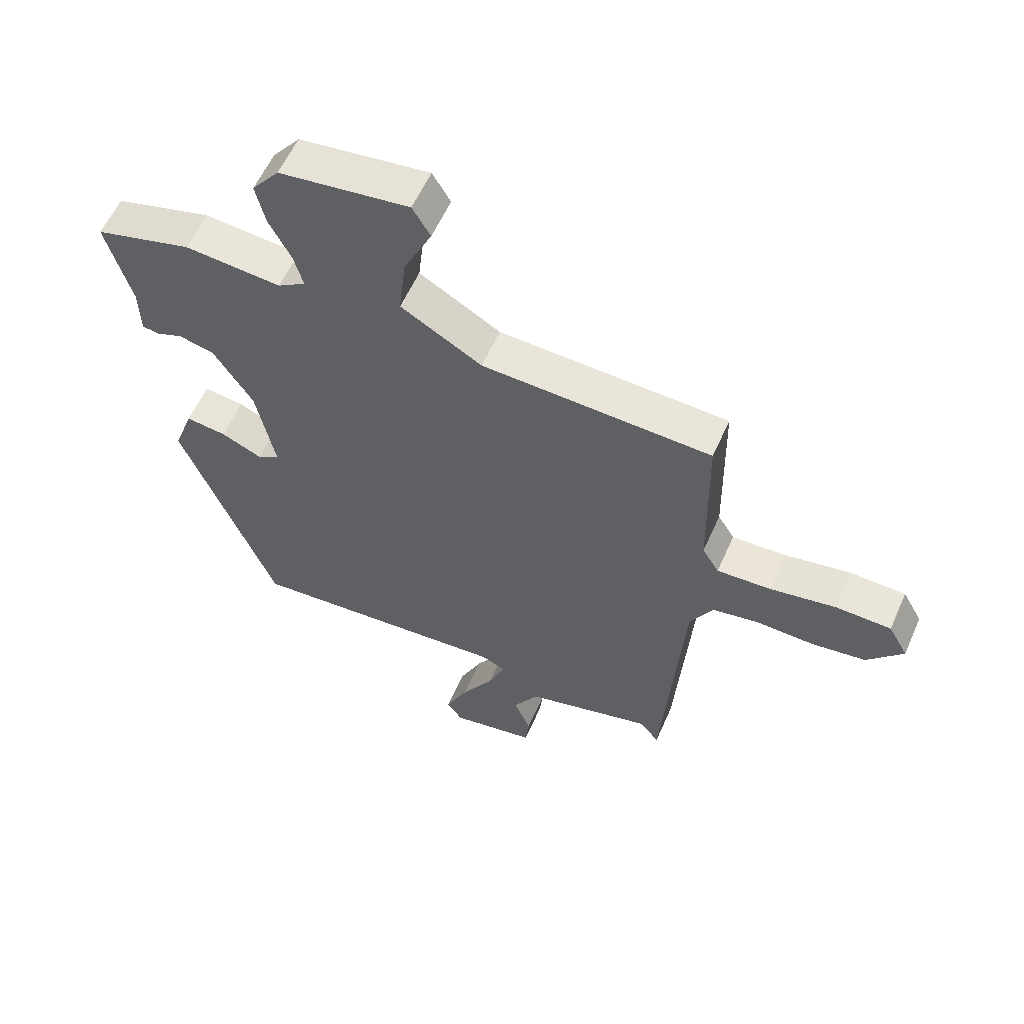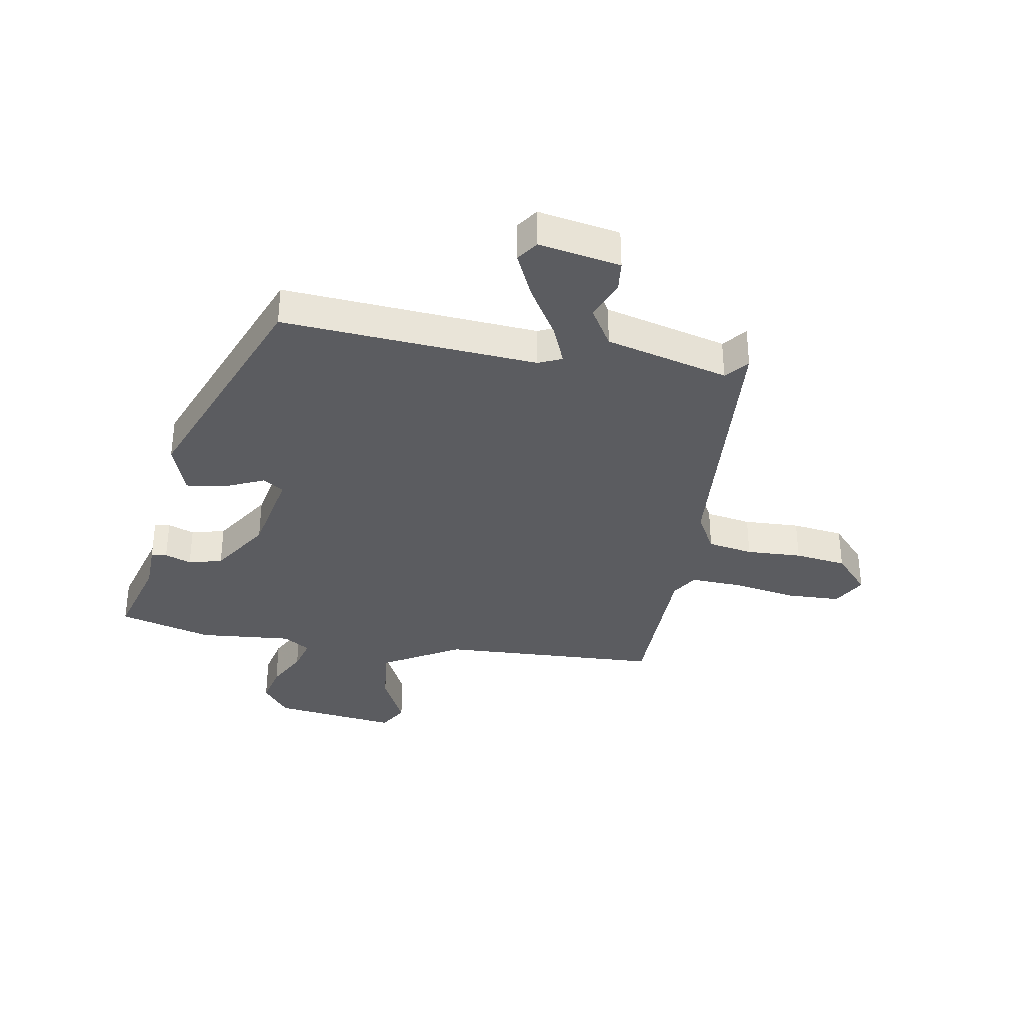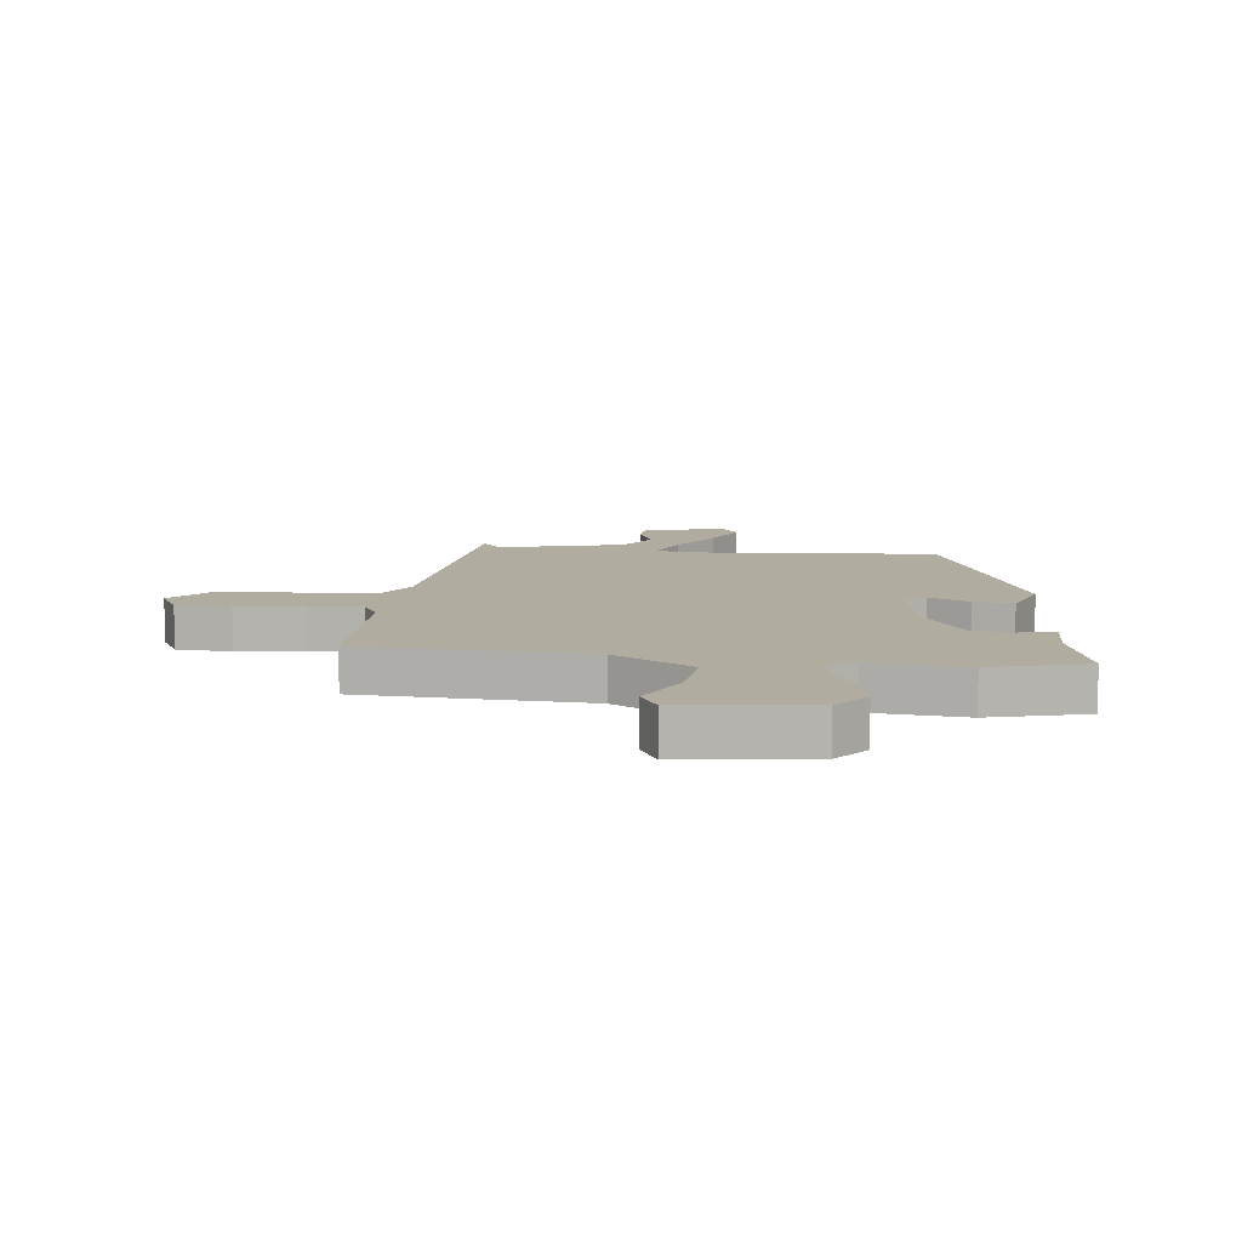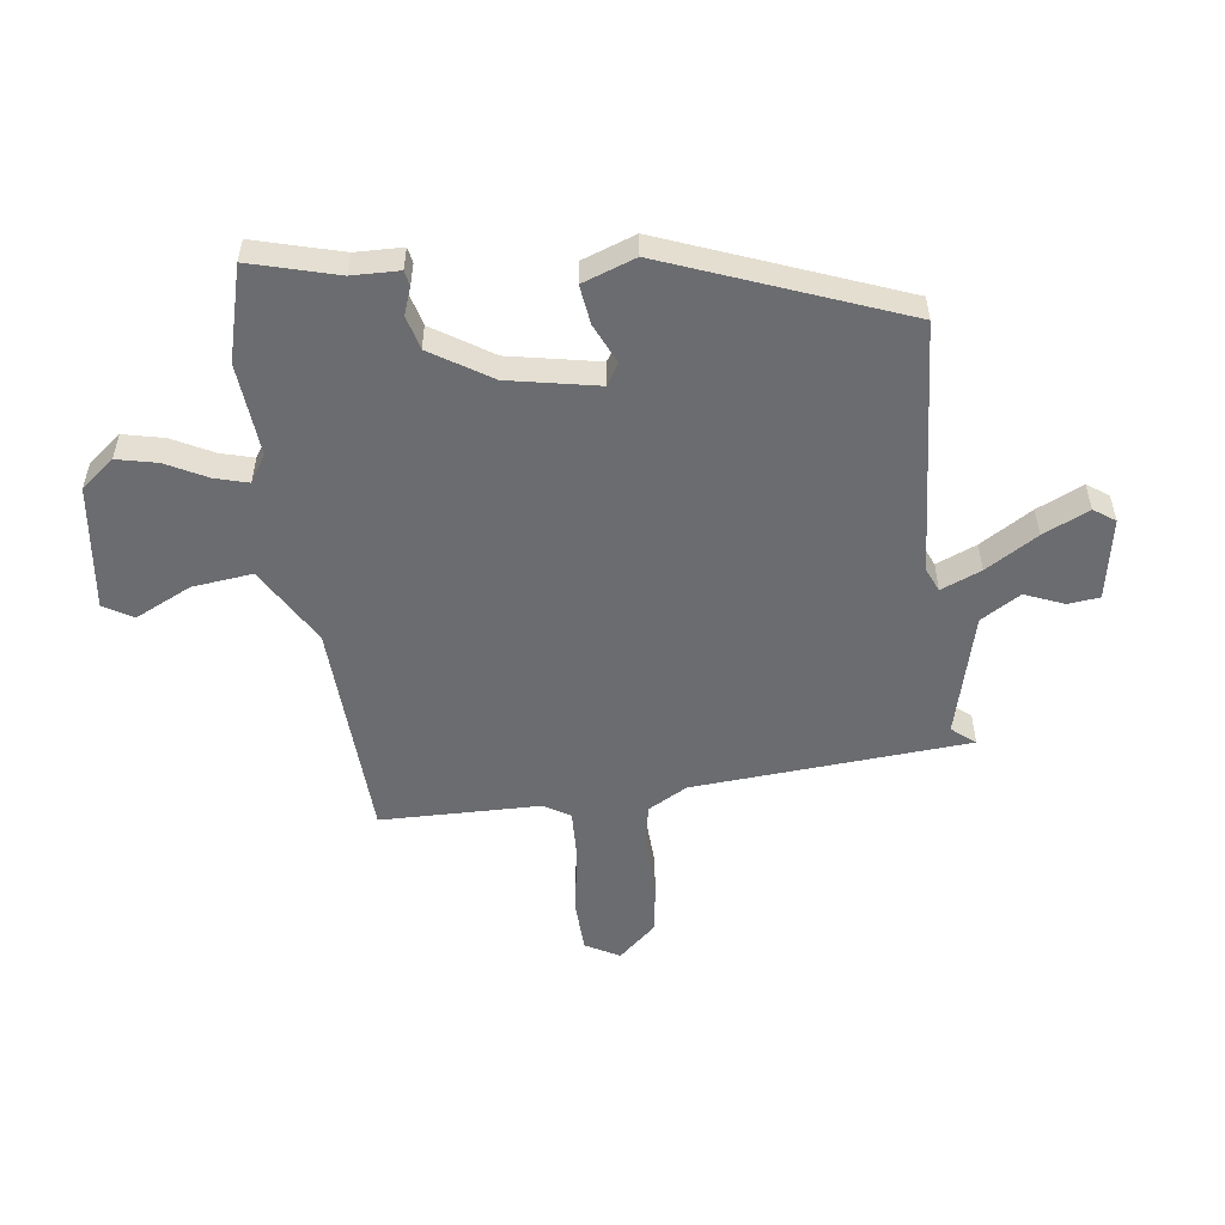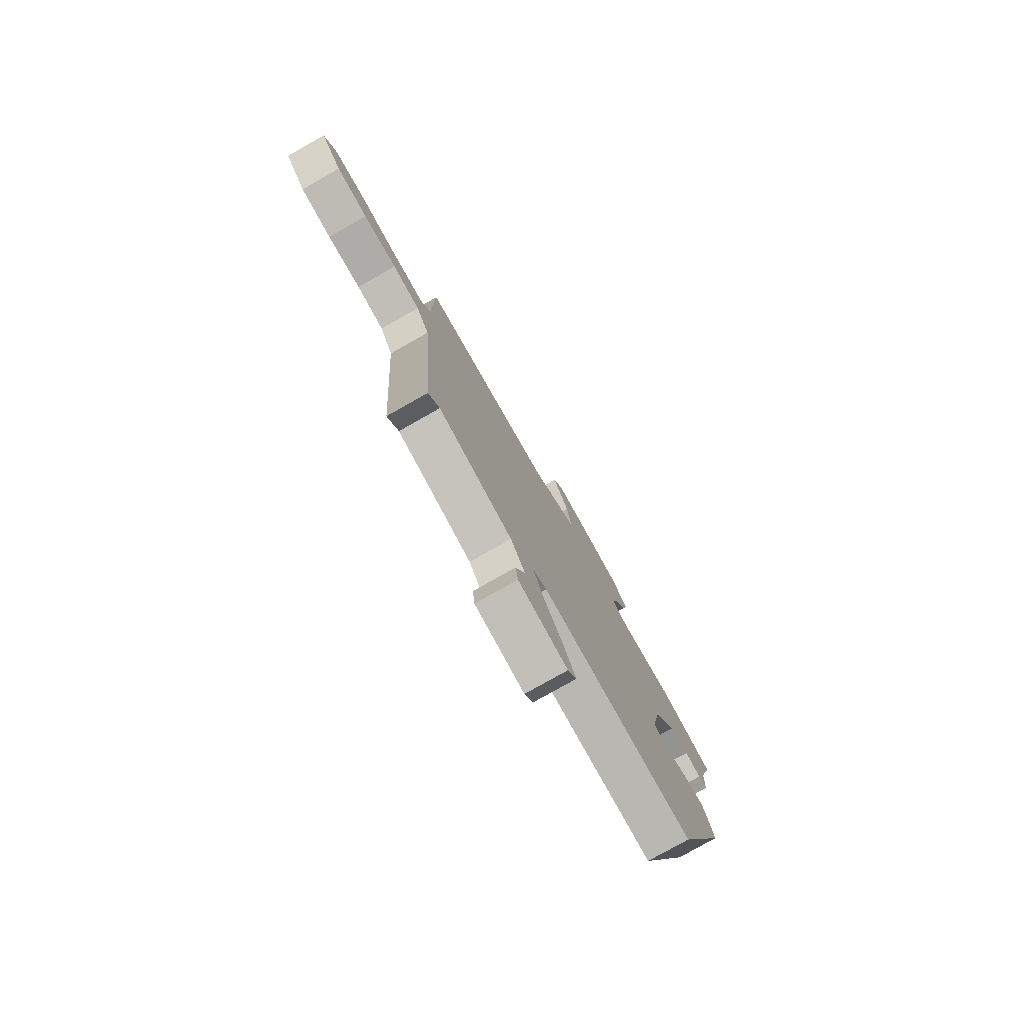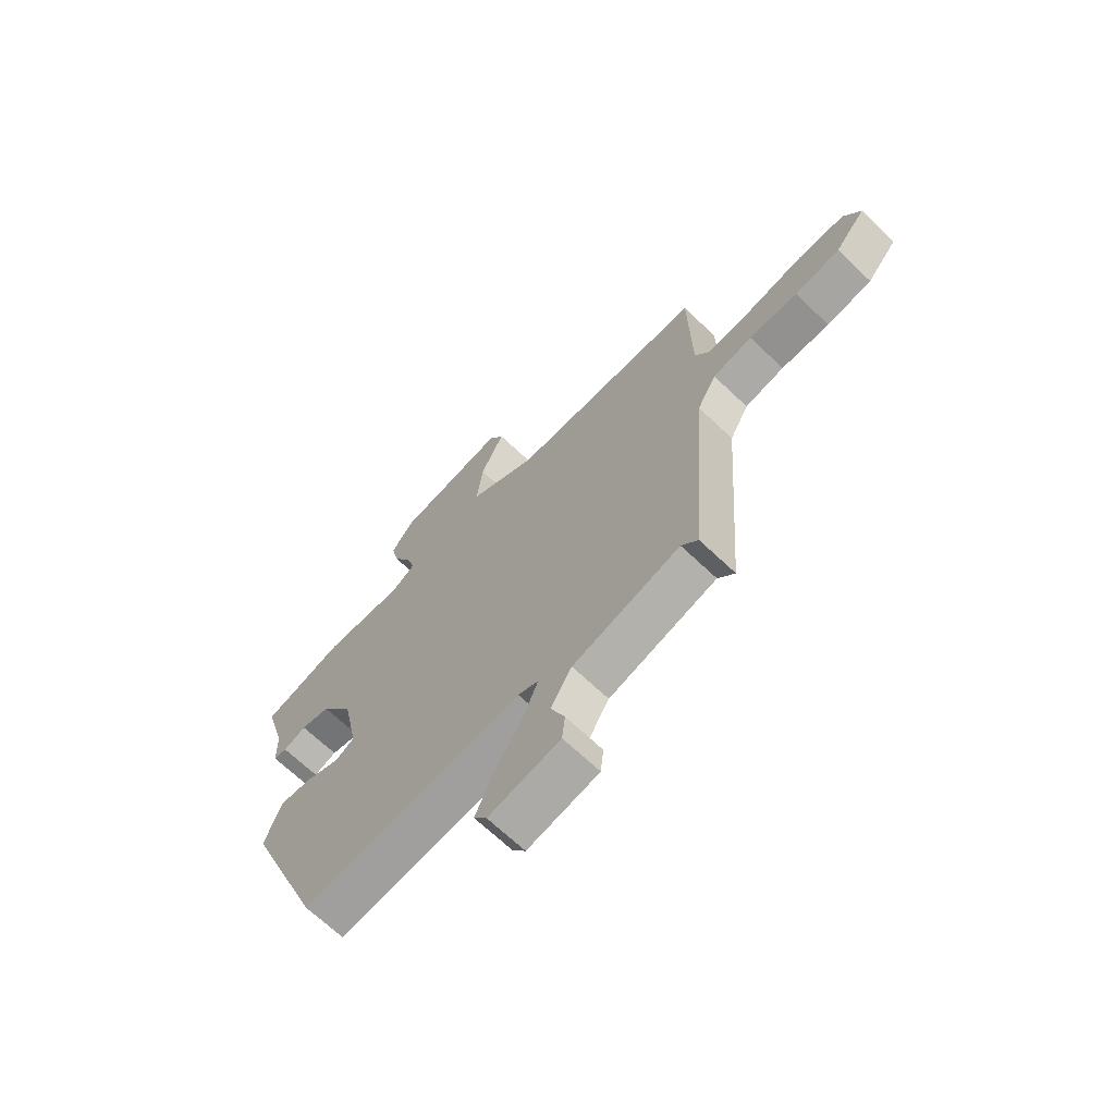
<metadata>
{"format":"obj","ext":"obj","renderer":"f3d","projection":"perspective","resolution":1024,"background":"white","views":[{"elev":58.2,"azim":-156.2,"up":"+Z"},{"elev":-34.7,"azim":170.1,"up":"+Y"},{"elev":10.1,"azim":6.9,"up":"+Y"},{"elev":-53.7,"azim":97.5,"up":"+Y"},{"elev":-78.7,"azim":-60.5,"up":"+Z"},{"elev":-68.0,"azim":-133.6,"up":"+Z"}]}
</metadata>
<code>
v 0.421 0.07 0.521
v 0.584 0.07 0.477
v 0.542 0.07 0.326
v 0.54 0.07 0.244
v 0.513 0.07 0.239
v 0.467 0.07 0.256
v 0.408 0.07 0.241
v 0.342 0.07 0.138
v 0.311 0.07 -0.018
v 0.348 0.07 -0.041
v 0.417 0.07 -0.01
v 0.485 0.07 -0.001
v 0.518 0.07 -0.093
v 0.36 0.07 -0.498
v -0.083 0.07 -0.465
v -0.124 0.07 -0.483
v -0.095 0.07 -0.553
v -0.04 0.07 -0.643
v -0.003 0.07 -0.723
v -0.029 0.07 -0.76
v -0.171 0.07 -0.734
v -0.177 0.07 -0.679
v -0.149 0.07 -0.611
v -0.191 0.07 -0.542
v -0.405 0.07 -0.486
v -0.438 0.07 -0.526
v -0.472 0.07 -0.048
v -0.51 0.07 0.021
v -0.589 0.07 0.035
v -0.686 0.07 0.031
v -0.776 0.07 0.043
v -0.836 0.07 0.11
v -0.803 0.07 0.169
v -0.71 0.07 0.172
v -0.599 0.07 0.153
v -0.508 0.07 0.149
v -0.48 0.07 0.195
v -0.475 0.07 0.471
v -0.09 0.07 0.489
v 0.046 0.07 0.568
v 0.034 0.07 0.673
v -0.013 0.07 0.77
v 0.017 0.07 0.821
v 0.235 0.07 0.793
v 0.281 0.07 0.735
v 0.265 0.07 0.665
v 0.228 0.07 0.594
v 0.212 0.07 0.537
v 0.259 0.07 0.507
v 0.421 0 0.521
v 0.584 0 0.477
v 0.542 0 0.326
v 0.54 0 0.244
v 0.513 0 0.239
v 0.467 0 0.256
v 0.408 0 0.241
v 0.342 0 0.138
v 0.311 0 -0.018
v 0.348 0 -0.041
v 0.417 0 -0.01
v 0.485 0 -0.001
v 0.518 0 -0.093
v 0.36 0 -0.498
v -0.083 0 -0.465
v -0.124 0 -0.483
v -0.095 0 -0.553
v -0.04 0 -0.643
v -0.003 0 -0.723
v -0.029 0 -0.76
v -0.171 0 -0.734
v -0.177 0 -0.679
v -0.149 0 -0.611
v -0.191 0 -0.542
v -0.405 0 -0.486
v -0.438 0 -0.526
v -0.472 0 -0.048
v -0.51 0 0.021
v -0.589 0 0.035
v -0.686 0 0.031
v -0.776 0 0.043
v -0.836 0 0.11
v -0.803 0 0.169
v -0.71 0 0.172
v -0.599 0 0.153
v -0.508 0 0.149
v -0.48 0 0.195
v -0.475 0 0.471
v -0.09 0 0.489
v 0.046 0 0.568
v 0.034 0 0.673
v -0.013 0 0.77
v 0.017 0 0.821
v 0.235 0 0.793
v 0.281 0 0.735
v 0.265 0 0.665
v 0.228 0 0.594
v 0.212 0 0.537
v 0.259 0 0.507
f 44 45 46 47
f 44 47 48
f 41 42 43 44
f 40 41 44 48
f 39 40 48 49
f 37 38 39
f 36 37 39 49
f 32 33 34 35
f 32 35 36
f 29 30 31 32
f 28 29 32 36
f 27 28 36 49
f 25 26 27 49
f 20 21 22 23
f 20 23 24
f 17 18 19 20
f 16 17 20 24
f 12 13 14 15
f 10 11 12 15
f 9 10 15 16
f 8 9 16 24
f 3 4 5 6
f 3 6 7
f 2 3 7
f 1 2 7
f 8 24 25 49
f 1 7 8 49
f 96 95 94 93
f 97 96 93
f 93 92 91 90
f 97 93 90 89
f 98 97 89 88
f 88 87 86
f 98 88 86 85
f 84 83 82 81
f 85 84 81
f 81 80 79 78
f 85 81 78 77
f 98 85 77 76
f 98 76 75 74
f 72 71 70 69
f 73 72 69
f 69 68 67 66
f 73 69 66 65
f 64 63 62 61
f 64 61 60 59
f 65 64 59 58
f 73 65 58 57
f 55 54 53 52
f 56 55 52
f 56 52 51
f 56 51 50
f 98 74 73 57
f 98 57 56 50
f 1 50 51 2
f 2 51 52 3
f 3 52 53 4
f 4 53 54 5
f 5 54 55 6
f 6 55 56 7
f 7 56 57 8
f 8 57 58 9
f 9 58 59 10
f 10 59 60 11
f 11 60 61 12
f 12 61 62 13
f 13 62 63 14
f 14 63 64 15
f 15 64 65 16
f 16 65 66 17
f 17 66 67 18
f 18 67 68 19
f 19 68 69 20
f 20 69 70 21
f 21 70 71 22
f 22 71 72 23
f 23 72 73 24
f 24 73 74 25
f 25 74 75 26
f 26 75 76 27
f 27 76 77 28
f 28 77 78 29
f 29 78 79 30
f 30 79 80 31
f 31 80 81 32
f 32 81 82 33
f 33 82 83 34
f 34 83 84 35
f 35 84 85 36
f 36 85 86 37
f 37 86 87 38
f 38 87 88 39
f 39 88 89 40
f 40 89 90 41
f 41 90 91 42
f 42 91 92 43
f 43 92 93 44
f 44 93 94 45
f 45 94 95 46
f 46 95 96 47
f 47 96 97 48
f 48 97 98 49
f 49 98 50 1

</code>
